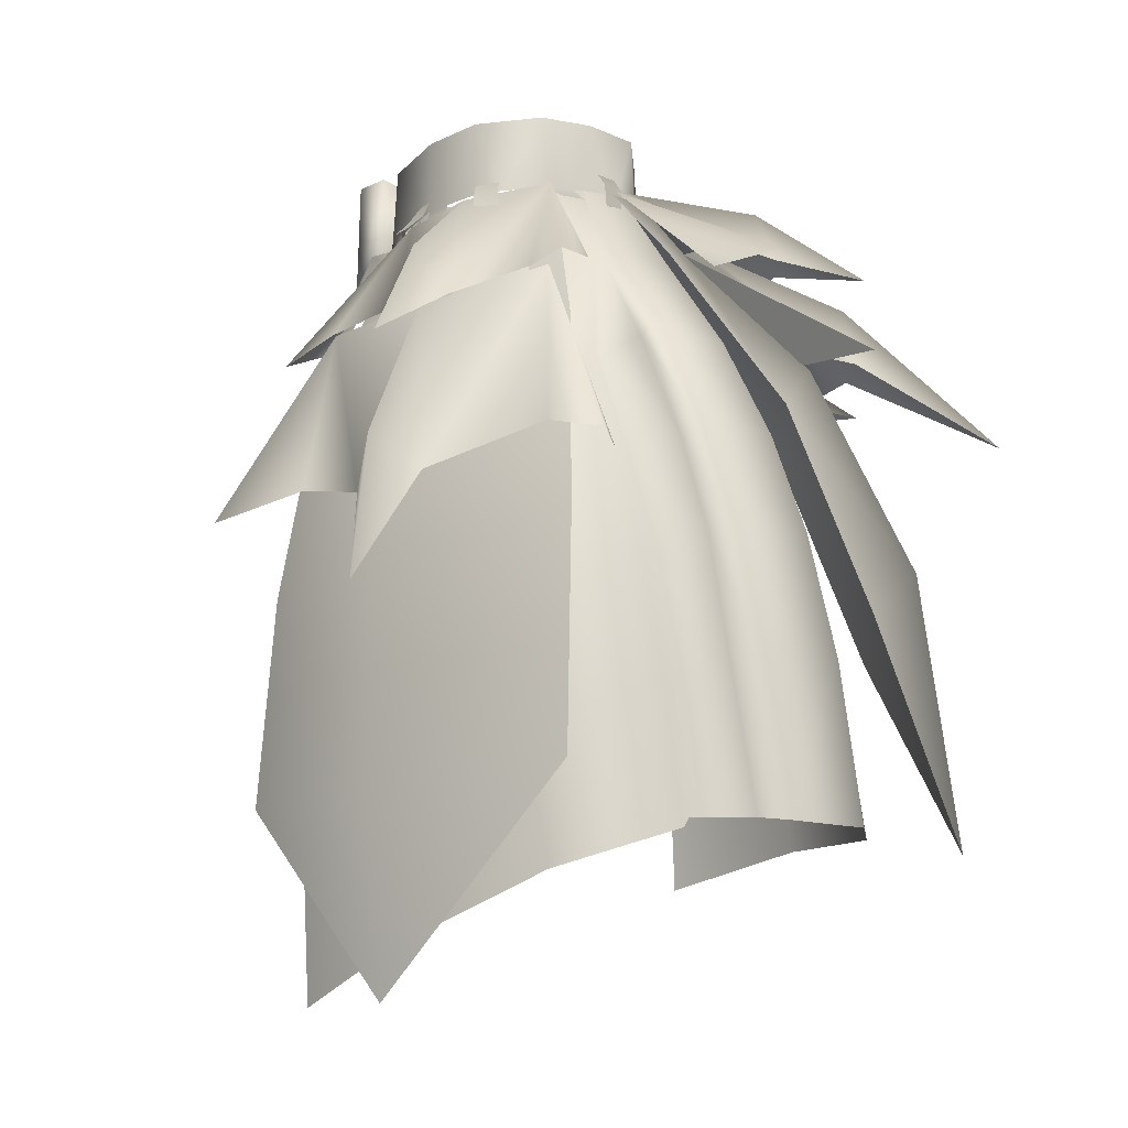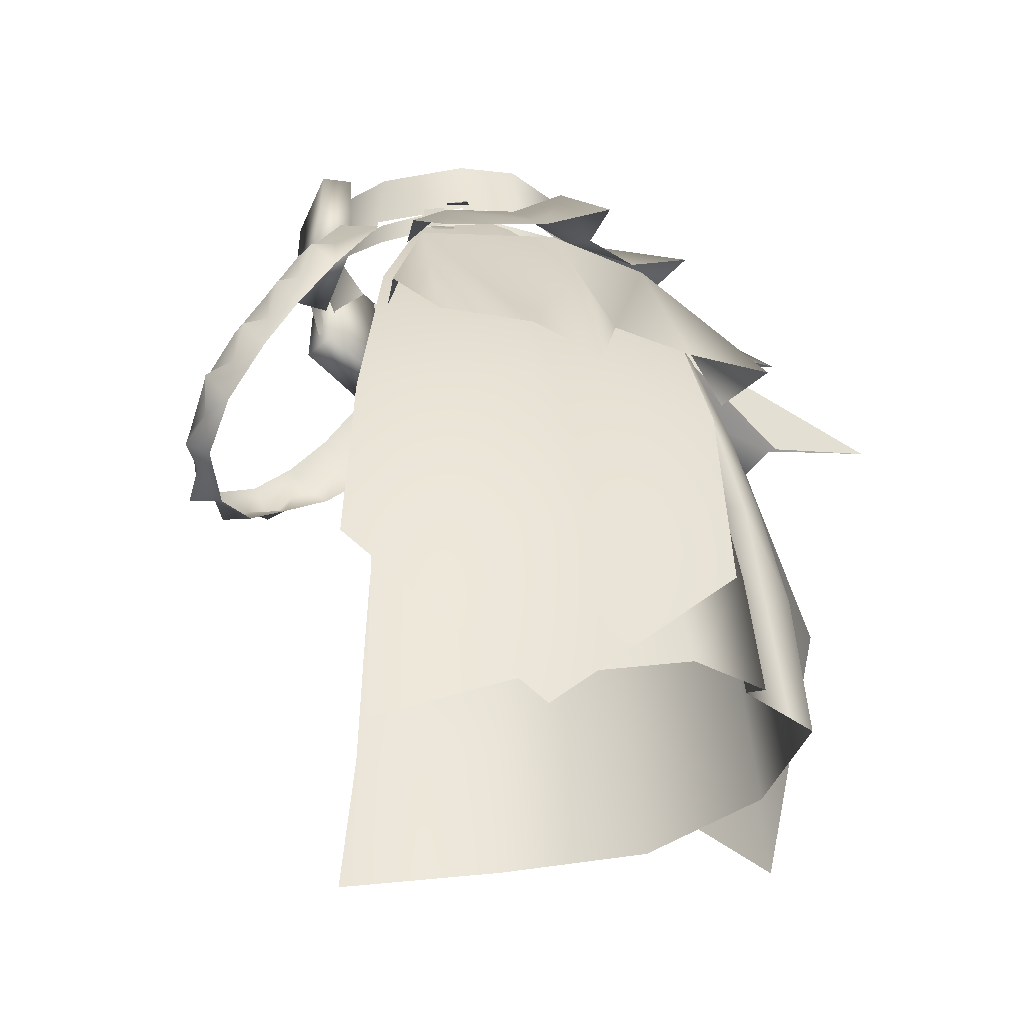
<metadata>
{"format":"obj","ext":"obj","renderer":"f3d","projection":"perspective","resolution":1024,"background":"white","views":[{"elev":-12.8,"azim":65.2,"up":"+Y"},{"elev":-42.1,"azim":12.4,"up":"+Y"}]}
</metadata>
<code>
g mesh00
v 18.13 -66.77 -32.72
v -0.02588 -66.1 -33.91
v 0.02131 -49.56 -31.72
v -18.8 -68.97 -28.55
v -16.93 -51.57 -26.97
v 33.18 -67.64 -23.3
v 18.13 -66.77 -32.72
v 17.2 -49.68 -30.48
v 0.02131 -49.56 -31.72
v -0.007611 -36.55 -29.15
v -16.16 -36.48 -25.21
v 40.59 -68.36 -10.61
v 33.18 -67.64 -23.3
v 31.84 -50.44 -21.56
v 17.2 -49.68 -30.48
v 16.04 -36.17 -27.96
v -0.007611 -36.55 -29.15
v 14.77 -25.68 -25.07
v -0.03197 -25.31 -26.24
v 0.03044 -15.35 -22.3
v -15.2 -25.47 -23.03
v -13.07 -14.97 -19.8
v -13.07 -14.97 -19.8
v 0.03044 -4.905 -16.59
v 0.03044 -15.35 -22.3
v 12.27 -15.2 -20.6
v 14.77 -25.68 -25.07
v 27.15 -25.91 -16.83
v 16.04 -36.17 -27.96
v 29.62 -36.76 -19.48
v 31.84 -50.44 -21.56
v 39.63 -51.71 -8.087
v 40.59 -68.36 -10.61
f 1 2 3
f 3 2 4
f 3 4 5
f 6 7 8
f 8 7 9
f 8 9 10
f 10 9 5
f 10 5 11
f 12 13 14
f 14 13 15
f 14 15 16
f 16 15 17
f 16 17 18
f 18 17 19
f 18 19 20
f 20 19 21
f 20 21 22
f 23 24 25
f 25 24 26
f 25 26 27
f 27 26 28
f 27 28 29
f 29 28 30
f 29 30 31
f 31 30 32
f 31 32 33
v 6.214 2.003 -11.91
v 15.53 2.647 -5.033
v 8.925 -5.03 -15.32
v 18.65 -5.635 -9.186
v 23.67 -15.27 -13.12
v -0.05937 1.951 -13.05
v 6.214 2.003 -11.91
v 0.03044 -4.905 -16.59
v 8.925 -5.03 -15.32
v 12.27 -15.2 -20.6
v 23.67 -15.27 -13.12
v 27.15 -25.91 -16.83
v 34.85 -28.03 -4.491
v 29.62 -36.76 -19.48
v 37.32 -38.51 -6.475
v 39.63 -51.71 -8.087
f 34 35 36
f 36 35 37
f 36 37 38
f 39 40 41
f 41 40 42
f 41 42 43
f 43 42 44
f 43 44 45
f 45 44 46
f 45 46 47
f 47 46 48
f 47 48 49
v 0.03044 -4.905 -16.59
v -13.07 -14.97 -19.8
v -10.77 -3.816 -16.02
v -15.2 -25.47 -23.03
v -0.03197 -25.31 -26.24
v -16.16 -36.48 -25.21
v -0.007611 -36.55 -29.15
f 50 51 52
f 53 54 55
f 55 54 56
v 0.03044 -4.905 -16.59
v -10.77 -3.816 -16.02
v -0.05937 1.951 -13.05
v -5.62 2.006 -12.85
f 57 58 59
f 59 58 60
v 35.37 -54.46 0.2669
v 30.49 -73.01 10.31
v 36.61 -69.11 -1.139
v 25.98 -7.664 2.747
v 15.91 1.485 5.291
v 8.712 0.03126 10.89
v 30.13 -18.16 -0.1484
v 26.05 -19.2 2.133
v 33.65 -29.21 -2.776
v 29.61 -30.89 1.183
v 35.81 -39.54 -4.628
v 31.82 -41.91 -0.1269
v 37.06 -52.66 -6.195
v 33.15 -54.26 -1.586
v 38.4 -67.98 -8.178
v 34.32 -67.77 -2.911
v 38.4 -67.98 -8.178
v 40.59 -68.36 -10.61
v 37.06 -52.66 -6.195
v 39.63 -51.71 -8.087
v 35.81 -39.54 -4.628
v 37.32 -38.51 -6.475
v 33.65 -29.21 -2.776
v 34.85 -28.03 -4.491
v 30.13 -18.16 -0.1484
v 34.85 -28.03 -4.491
v 23.67 -15.27 -13.12
v 31.17 -17.2 -1.154
v 18.65 -5.635 -9.186
v 25.98 -7.664 2.747
v 15.53 2.647 -5.033
v 17.03 2.048 0.1317
v 26.68 -46.51 13.26
v 24.68 -35.04 14
v 11.45 -38.61 21.66
v 21.21 -23.14 13.82
v 9.843 -26.24 20.33
v 17.25 -11.69 13.36
v 8.091 -14.7 18.35
v 4.497 -2.365 13.73
v 0.6165 -3.658 15.27
v 0.6165 -3.658 15.27
v -0.3775 -17.43 21.34
v 8.091 -14.7 18.35
v -0.5891 -29.39 24.01
v 9.843 -26.24 20.33
v -0.6835 -41.66 25.11
v 11.45 -38.61 21.66
v 12.55 -50.39 22.19
v 26.68 -46.51 13.26
v 13.61 -63.78 21.15
v 28.63 -59.35 12.16
v 13.99 -79.58 19.75
v 30.49 -73.01 10.31
v 30.49 -73.01 10.31
v 35.37 -54.46 0.2669
v 28.63 -59.35 12.16
v 33.51 -41.86 1.457
v 26.68 -46.51 13.26
v 30.91 -30.73 2.558
v 24.68 -35.04 14
v 26.27 -19.15 3.318
v 21.21 -23.14 13.82
v 25.98 -7.664 2.747
v 17.25 -11.69 13.36
v 8.712 0.03126 10.89
v 4.497 -2.365 13.73
f 61 62 63
f 64 65 66
f 67 68 69
f 69 68 70
f 69 70 71
f 71 70 72
f 71 72 73
f 73 72 74
f 73 74 75
f 75 74 76
f 77 78 79
f 79 78 80
f 79 80 81
f 81 80 82
f 81 82 83
f 83 82 84
f 83 84 85
f 86 87 88
f 88 87 89
f 88 89 90
f 90 89 91
f 90 91 92
f 93 94 95
f 95 94 96
f 95 96 97
f 97 96 98
f 97 98 99
f 99 98 100
f 99 100 101
f 102 103 104
f 104 103 105
f 104 105 106
f 106 105 107
f 106 107 108
f 108 107 109
f 108 109 110
f 110 109 111
f 110 111 112
f 112 111 113
f 112 113 114
f 115 116 117
f 117 116 118
f 117 118 119
f 119 118 120
f 119 120 121
f 121 120 122
f 121 122 123
f 123 122 124
f 123 124 125
f 125 124 126
f 125 126 127
v 29.4 -16.22 7.496
v 16.69 -40.56 23.56
v 34.35 -38.09 9.665
v 15.91 1.485 5.291
v 25.98 -7.664 2.747
v 17.03 2.048 0.1317
v 15.18 -3.155 -13.47
v 1.722 -5.77 -16.87
v 0 0.7867 -13.16
v 23.37 -16.86 -23.84
v 5.206 -21.43 -29.97
v 29.78 -39.94 -32.56
v 8.158 -45.68 -39.1
v 32.41 -69.8 -35.46
v 16.69 -40.56 23.56
v 13.48 -18.19 19.64
v 16.89 1.261 3.555
v 8.911 -1.12 12.25
v -2.735 -41.89 27.09
v -2.964 -64.42 28.84
v 18.3 -64.88 24.83
v 17.41 -85.36 22.36
v 35.61 -62.84 10.7
v 25.63 -6.791 -5.577
v 35.4 -25.06 -13.98
v 19.1 1.271 -2.364
v 12.84 3.238 -8.868
v 15.18 -3.155 -13.47
v 18.3 -64.88 24.83
v -2.735 -41.89 27.09
v 13.48 -18.19 19.64
v -1.372 -20.48 23.55
v 0.4947 -3.225 15.39
v 40.91 -47.35 -20.29
f 128 129 130
f 131 132 133
f 134 135 136
f 135 137 138
f 138 137 139
f 138 139 140
f 140 139 141
f 142 128 143
f 143 128 144
f 143 144 145
f 146 147 148
f 148 147 149
f 148 149 150
f 151 152 134
f 153 151 154
f 154 151 155
f 154 155 136
f 150 130 156
f 156 130 129
f 156 129 157
f 157 129 158
f 157 158 159
f 159 158 145
f 159 145 160
f 135 134 137
f 137 134 152
f 137 152 139
f 139 152 161
f 139 161 141
v 6.52 0.3647 14.65
v 4.299 -1.409 16.92
v 6.853 -1.402 16.54
v 15.12 0.9483 9.391
v 14.23 -0.5887 11.77
v 15.96 -0.6956 9.586
v 17.28 2.642 -4.232
v 18.53 0.2006 -1.891
v 17.35 0.1537 -4.263
v -2.046 0.9587 -14.5
v 0.1248 -1.201 -15.91
v -2.2 -1.157 -15.59
v 16.45 2.029 4.158
v 18.86 0.3439 3.783
v 16.84 1.923 1.198
v 19.13 0.185 1.088
v -5.453 1.375 -12.25
v -6.319 -0.08597 -13.6
v -8.581 1.706 -11.11
v -9.697 -0.02605 -12.76
v -8.109 1.498 12.37
v -8.348 -0.2709 12.79
v -5.507 1.373 13.45
v -5.67 -0.3335 13.63
v 3.798 0.3882 15.2
v 6.014 2.381 13.6
v 3.48 2.423 13.73
v 13.34 0.904 11.46
v 13.92 2.717 8.784
v 12.26 2.501 10.76
v 18.39 2.681 -1.758
v 16.33 4.095 -3.823
v 17.3 4.009 -1.458
v 0.1203 0.9899 -14.63
v -2.066 2.566 -12.58
v 0.07307 2.54 -12.58
f 162 163 164
f 165 166 167
f 168 169 170
f 171 172 173
f 174 175 176
f 176 175 177
f 178 179 180
f 180 179 181
f 182 183 184
f 184 183 185
f 163 162 186
f 186 162 187
f 186 187 188
f 166 165 189
f 189 165 190
f 189 190 191
f 169 168 192
f 192 168 193
f 192 193 194
f 172 171 195
f 195 171 196
f 195 196 197
v -0.6835 -41.66 25.11
v -0.8205 -53.98 25.41
v 12.55 -50.39 22.19
v -0.8357 -67.69 24.23
v 13.61 -63.78 21.15
v -0.8418 -84.88 23.35
v 13.99 -79.58 19.75
v 34.85 -28.03 -4.491
v 31.17 -17.2 -1.154
v 30.13 -18.16 -0.1484
v 25.98 -7.664 2.747
v 26.05 -19.2 2.133
v 26.27 -19.15 3.318
v 29.61 -30.89 1.183
v 30.91 -30.73 2.558
v 31.82 -41.91 -0.1269
v 33.51 -41.86 1.457
v 33.15 -54.26 -1.586
v 35.37 -54.46 0.2669
v 34.32 -67.77 -2.911
v 36.61 -69.11 -1.139
f 198 199 200
f 200 199 201
f 200 201 202
f 202 201 203
f 202 203 204
f 205 206 207
f 207 206 208
f 207 208 209
f 209 208 210
f 209 210 211
f 211 210 212
f 211 212 213
f 213 212 214
f 213 214 215
f 215 214 216
f 215 216 217
f 217 216 218
v 16.92 -2.545 -14.07
v 31.88 -18.5 -24.41
v 26.92 -11 -26.06
v 26.95 -10.72 8.772
v 32.59 -29.05 11.47
v 41 -31.59 9.251
v 16.75 -34.24 25.41
v 18.18 -13.95 19.47
v 2.979 -13.4 23.06
v 38.5 -20.59 -15.54
v 28 -7.849 -6.226
v 49.88 -23.19 -15.72
v 28 -7.849 -6.226
v 39.52 -22.18 -13.64
v 49.88 -23.19 -15.72
v 16.96 2.378 4.002
v 11.66 0.9274 11.86
v 22.25 -13.73 17.83
v 3.681 -0.02084 14.78
v 1.3 -15.28 23.54
v 3.454 -17.76 28.84
v 26.03 -10.82 10.39
v 32.49 -10.82 9.792
v 27.41 -9.511 4.488
v 17.58 -14.24 21.92
v 26.26 -19.98 27.41
v 19.3 -7.922 20.62
v 0.7733 -30.91 28.37
v 3.57 -35.68 36.25
v 6.631 -32 27.67
v 34.97 -31.74 5.198
v 22.39 -29.37 26.43
v 25.16 -45.3 29.08
v 25.44 -33.51 21.84
v 36.25 -27.11 -39.22
v 21.86 -17.21 -29.29
v 10.38 -16.77 -30.61
v 4.06 -5.26 -19.14
v 7.677 -16.38 -39.13
v 2.839 -17.68 -28.15
v 34.2 -11 -6.535
v 40.47 -10.44 -11
v 19.87 1.321 -2.381
v 32.67 -8.18 -11.4
v 11.2 4.994 -9.283
v 27 -6.39 -17.69
v 22.21 0.3204 -18.1
v 30.22 -8.438 -26.89
v 19.43 -5.419 -21.92
v 9.092 -6.197 -21.98
v 1.626 0.9144 -14.9
v 6.877 -5.934 -28.38
v 2.728 -7.109 -22.11
v 22.25 -13.73 17.83
v 6.46 -14.53 24.64
f 219 220 221
f 222 223 224
f 225 226 227
f 220 219 228
f 228 219 229
f 228 229 230
f 231 232 233
f 234 235 236
f 237 238 239
f 236 240 234
f 234 240 241
f 234 241 242
f 243 244 245
f 246 247 227
f 227 247 248
f 227 248 225
f 224 249 222
f 250 251 252
f 220 253 221
f 221 253 254
f 221 254 219
f 219 254 255
f 219 255 256
f 256 255 257
f 256 257 258
f 259 260 261
f 261 260 262
f 261 262 263
f 263 262 264
f 263 264 265
f 264 266 265
f 265 266 267
f 265 267 263
f 263 267 268
f 263 268 269
f 269 268 270
f 269 270 271
f 244 272 245
f 245 272 235
f 245 235 243
f 243 235 237
f 243 237 273
f 273 237 239
f 223 222 252
f 252 222 226
f 252 226 250
f 250 226 225
f 250 225 251
v -13.08 -3.196 -5.034
v -14.89 -3.577 -11.46
v -10.68 -3.228 -9.691
v -11.89 -3.196 8.718
v -18.33 -3.519 6.986
v -14.66 -3.228 4.276
v -14.89 -3.577 -11.46
v -13.08 -3.196 -5.034
v -16.96 -3.392 -7.113
v -15.48 -3.163 -0.3758
v -19.04 -3.308 -2.77
v -13.48 10.48 -5.186
v -11.25 10.44 -9.629
v -16.77 10.15 -6.972
v -14.82 10.44 -11.21
v -16.96 -3.392 -7.113
v -14.89 -3.577 -11.46
v -18.73 10.19 -2.737
v -19.04 -3.308 -2.77
v -15.7 10.51 -0.7433
v -15.48 -3.163 -0.3758
v -16.96 -3.392 -7.113
v -19.04 -3.308 -2.77
v -16.77 10.15 -6.972
v -18.73 10.19 -2.737
v -13.48 10.48 -5.186
v -15.7 10.51 -0.7433
v -18.33 -3.519 6.986
v -11.89 -3.196 8.718
v -15.66 -3.493 10.99
v -9.109 -3.163 13.16
v -12.99 -3.517 15
v -12.22 10.48 8.98
v -14.9 10.44 4.796
v -15.44 10.15 10.9
v -18.08 10.12 7.052
v -15.66 -3.493 10.99
v -18.33 -3.519 6.986
v -14.9 10.44 4.796
v -14.66 -3.228 4.276
v -18.08 10.12 7.052
v -18.33 -3.519 6.986
v -15.13 -7.732 -16.51
v -19.63 -8.375 -14.03
v -15.39 -3.381 -13.54
v -28.41 -21.79 -11.16
v -31.11 -20.63 -7.921
v -28.02 -17.35 -11.6
v -27.09 -24.74 9.947
v -27.58 -27.41 5.978
v -23.33 -25.33 12.49
v -16.03 -13.18 19.16
v -18.06 -15.75 15.75
v -14.07 -15.48 17.03
v -18.15 -20.3 15.86
v -18.06 -15.75 15.75
v -20.25 -18.49 18.04
v -5.017 -1.05 14.83
v -6.909 0.8336 13.26
v -10.25 1.172 14.14
v -27.11 -20.54 11.54
v -30.49 -22.86 5.978
v -18.94 -12.96 -16.52
v -23.96 -13.2 -13.34
v -19.63 -8.375 -14.03
v -12.56 0.7893 -13.65
v -7.591 1.422 -12.45
v -7.037 -1.521 -16.69
v -10.87 -6.453 -18.44
v -14.59 -11.86 -18.4
v -11.98 -7.563 19.29
v -9.608 -9.089 16.89
v -9.99 -4.655 16.25
v -23.55 -22.1 -11.6
v -26.79 -25.91 -8.041
v -28.48 -28.1 -1.872
v -30.39 -26.12 2.44
v -32.92 -26.73 -2.327
v -23.33 -25.33 12.49
v -18.15 -20.3 15.86
v -22.56 -20.59 14.28
v -26.79 -25.91 -8.041
v -30.57 -25.03 -4.865
v -31.16 -23.83 -9.713
v -23.55 -22.1 -11.6
v -28.41 -21.79 -11.16
v -26.84 -20.47 -14.46
v -15.39 -3.381 -13.54
v -12.56 0.7893 -13.65
v -11.14 -2.532 -16.19
v -10.87 -6.453 -18.44
v -9.608 -9.089 16.89
v -5.017 -1.05 14.83
v -9.99 -4.655 16.25
v -14.77 -6.104 16.32
v -14.77 -6.104 16.32
v -14.11 -10.56 17.03
v -14.07 -15.48 17.03
v -9.608 -9.089 16.89
v -14.11 -10.56 17.03
v -28.48 -28.1 -1.872
v -27.58 -27.41 5.978
v -30.39 -26.12 2.44
v -27.11 -20.54 11.54
v -27.09 -24.74 9.947
v -25.78 -22.68 14.6
v -32.23 -23.41 -1.872
v -30.57 -25.03 -4.865
v -19.41 -17.37 -15.86
v -23.59 -17.89 -13.75
v -21.58 -14.84 -16.73
v -30.49 -22.86 5.978
v -30.19 -26.83 7.55
v -22.58 -16.35 14.75
v -27.11 -20.54 11.54
v -30.49 -22.86 5.978
v -32.23 -23.41 -1.872
v -14.59 -11.86 -18.4
v -18.94 -12.96 -16.52
v -17.3 -9.954 -18.65
v -18.06 -15.75 15.75
v -18.15 -20.3 15.86
v -14.07 -15.48 17.03
v -30.57 -25.03 -4.865
v -26.79 -25.91 -8.041
v -28.48 -28.1 -1.872
v -31.11 -20.63 -7.921
v -28.41 -21.79 -11.16
v -14.59 -11.86 -18.4
v -19.41 -17.37 -15.86
v -10.87 -6.453 -18.44
v -15.13 -7.732 -16.51
v -13.32 -4.489 -18.41
v -15.39 -3.381 -13.54
v -11.14 -2.532 -16.19
v -19.41 -17.37 -15.86
v -23.55 -22.1 -11.6
v -23.59 -17.89 -13.75
v -18.54 -11.53 15.76
v -22.58 -16.35 14.75
v -32.23 -23.41 -1.872
v -31.11 -20.63 -7.921
v -28.02 -17.35 -11.6
v -23.96 -13.2 -13.34
v -23.33 -25.33 12.49
v -22.56 -20.59 14.28
v -14.77 -6.104 16.32
v -18.54 -11.53 15.76
v -28.02 -17.35 -11.6
v -23.59 -17.89 -13.75
v -22.58 -16.35 14.75
v -22.56 -20.59 14.28
v -27.58 -27.41 5.978
v -27.09 -24.74 9.947
v -14.11 -10.56 17.03
v -18.54 -11.53 15.76
v -23.96 -13.2 -13.34
v -18.94 -12.96 -16.52
v -19.63 -8.375 -14.03
v -15.13 -7.732 -16.51
f 274 275 276
f 277 278 279
f 280 281 282
f 282 281 283
f 282 283 284
f 285 286 287
f 287 286 288
f 287 288 289
f 289 288 290
f 291 292 293
f 293 292 294
f 295 296 297
f 297 296 298
f 297 298 299
f 299 298 300
f 301 302 303
f 303 302 304
f 303 304 305
f 306 307 308
f 308 307 309
f 308 309 310
f 310 309 311
f 312 313 314
f 314 313 315
f 316 317 318
f 319 320 321
f 322 323 324
f 325 326 327
f 328 329 330
f 331 332 333
f 334 335 322
f 336 337 338
f 339 340 341
f 342 343 316
f 344 345 346
f 347 348 319
f 349 350 351
f 352 353 354
f 355 356 357
f 358 359 360
f 361 362 363
f 363 362 341
f 363 341 364
f 365 366 367
f 367 366 333
f 367 333 368
f 346 369 344
f 344 369 370
f 344 370 345
f 371 372 373
f 374 375 376
f 377 378 379
f 350 380 351
f 351 380 381
f 351 381 349
f 382 383 384
f 385 350 386
f 354 387 388
f 376 389 390
f 391 392 393
f 394 395 396
f 397 398 399
f 356 400 357
f 357 400 401
f 357 401 355
f 402 403 336
f 404 405 406
f 405 407 406
f 406 407 408
f 406 408 404
f 409 410 411
f 412 413 394
f 414 415 397
f 411 416 417
f 378 418 379
f 379 418 419
f 379 419 377
f 420 421 373
f 359 422 360
f 360 422 423
f 360 423 358
f 329 424 330
f 330 424 425
f 330 425 328
f 350 426 386
f 386 426 427
f 386 427 385
f 327 428 325
f 325 428 429
f 325 429 326
f 383 430 384
f 384 430 431
f 384 431 382
f 392 432 393
f 393 432 433
f 393 433 391
v 4.877 -2.751 13.98
v 2.189 -4.171 15.66
v 4.427 -4.236 15.07
v -13.48 10.48 -5.186
v -10.68 -3.228 -9.691
v -11.25 10.44 -9.629
v -12.22 10.48 8.98
v -14.66 -3.228 4.276
v -14.9 10.44 4.796
v 13.12 10.32 -7.562
v 15.44 1.889 -4.433
v 13.79 1.868 -7.594
v 7.979 -2.738 11.94
v 0.6561 0.7268 13.94
v 0.4217 -2.431 13.88
v 1.722 -2.772 15
v 4.226 -1.649 12.72
v 1.932 -1.605 13.31
v 0.6561 0.7268 13.94
v -4.905 1.18 12.98
v 0.4217 -2.431 13.88
v -5.165 -1.975 12.92
v 3.583 -0.3621 15.44
v 0.8068 0.7972 14.74
v 3.341 -3.522 15.39
v 0.545 -2.36 14.69
v -13.08 -3.196 -5.034
v -15.7 10.51 -0.7433
v -15.48 -3.163 -0.3758
v -11.25 10.44 -9.629
v -10.68 -3.228 -9.691
v -14.82 10.44 -11.21
v -14.89 -3.577 -11.46
v -11.89 -3.196 8.718
v -9.538 10.51 13.16
v -9.109 -3.163 13.16
v -12.8 10.19 14.75
v -12.99 -3.517 15
v -9.538 10.51 13.16
v -9.109 -3.163 13.16
v -15.66 -3.493 10.99
v -12.99 -3.517 15
v -15.44 10.15 10.9
v -12.22 10.48 8.98
v -9.538 10.51 13.16
v -5.507 1.373 13.45
v 5.507 1.373 13.45
v -5.049 9.595 13.13
v 5.049 9.592 13.13
v -11.21 10.09 10.42
v -14.85 10.4 1.723
v -15.25 1.636 6.471
v -15.34 2.032 1.674
v 5.507 1.373 13.45
v 5.67 -0.3335 13.63
v 8.109 1.498 12.37
v 8.348 -0.2709 12.79
v 11.95 1.626 10.73
v 11.21 10.09 10.42
v 8.109 1.498 12.37
v 5.049 9.592 13.13
v 5.507 1.373 13.45
v -12.69 10.3 -7.558
v -13.04 1.837 -8.023
v -15.29 1.923 -1.321
v -5.453 1.375 -12.25
v -5.384 10.35 -12.01
v 5.142 1.375 -12.25
v 4.962 10.35 -12.01
v 15.44 1.889 -4.433
v 15.5 10.34 -1.358
v 16.84 1.923 1.198
v 15.39 10.36 4.384
v 16.45 2.029 4.158
v -15.34 2.032 1.674
v -14.85 10.4 1.723
v -15.29 1.923 -1.321
v 13.12 10.32 -7.562
v 13.79 1.868 -7.594
v 4.962 10.35 -12.01
v 5.142 1.375 -12.25
v -5.507 1.373 13.45
v -5.049 9.595 13.13
v -8.109 1.498 12.37
v -11.21 10.09 10.42
v -15.25 1.636 6.471
v -5.453 1.375 -12.25
v -13.04 1.837 -8.023
v -5.384 10.35 -12.01
v -12.69 10.3 -7.558
v 16.45 2.029 4.158
v 15.39 10.36 4.384
v 13.91 1.777 8.412
v 11.21 10.09 10.42
v 11.95 1.626 10.73
v 7.978 0.2944 11.8
v 16.99 -2.819 6.963
v 16.25 -0.02866 6.984
v 18.65 -2.527 1.199
v 17.8 0.01563 1.12
v 17.47 -2.404 -5.612
v 16.68 0.1016 -5.592
v 9.585 -2.134 -11.88
v 10.05 0.3829 -10.29
v 1.845 -1.415 -13.08
v 2.044 1.06 -13.01
v -6.844 -1.339 -12.41
v -6.591 1.12 -12.32
v -12.73 -1.224 -7.975
v -12.36 1.256 -7.906
v -17.37 -1.295 -1.318
v -16.87 1.209 -1.305
v -16.9 -0.5835 6.202
v -16.55 2.191 6.25
v -11.09 -1.217 10.66
v -10.9 1.831 10.45
v -5.165 -1.975 12.92
v -4.905 1.18 12.98
f 434 435 436
f 437 438 439
f 440 441 442
f 443 444 445
f 446 447 448
f 435 434 449
f 449 434 450
f 449 450 451
f 452 453 454
f 454 453 455
f 456 457 458
f 458 457 459
f 438 437 460
f 460 437 461
f 460 461 462
f 463 464 465
f 465 464 466
f 441 440 467
f 467 440 468
f 467 468 469
f 470 471 472
f 472 471 473
f 474 475 476
f 476 475 470
f 476 470 477
f 477 470 478
f 479 480 481
f 481 480 482
f 483 484 485
f 485 484 486
f 487 488 489
f 489 488 490
f 491 492 493
f 493 492 494
f 493 494 495
f 496 497 498
f 499 500 501
f 501 500 502
f 503 504 505
f 505 504 506
f 505 506 507
f 508 509 510
f 510 509 496
f 511 512 513
f 513 512 514
f 444 443 504
f 515 516 517
f 517 516 518
f 517 518 519
f 520 521 522
f 522 521 523
f 524 525 526
f 526 525 527
f 526 527 528
f 447 446 529
f 529 446 530
f 529 530 531
f 531 530 532
f 531 532 533
f 533 532 534
f 533 534 535
f 535 534 536
f 535 536 537
f 537 536 538
f 537 538 539
f 539 538 540
f 539 540 541
f 541 540 542
f 541 542 543
f 543 542 544
f 543 544 545
f 545 544 546
f 545 546 547
f 547 546 548
f 547 548 549
f 549 548 550
f 549 550 551

</code>
